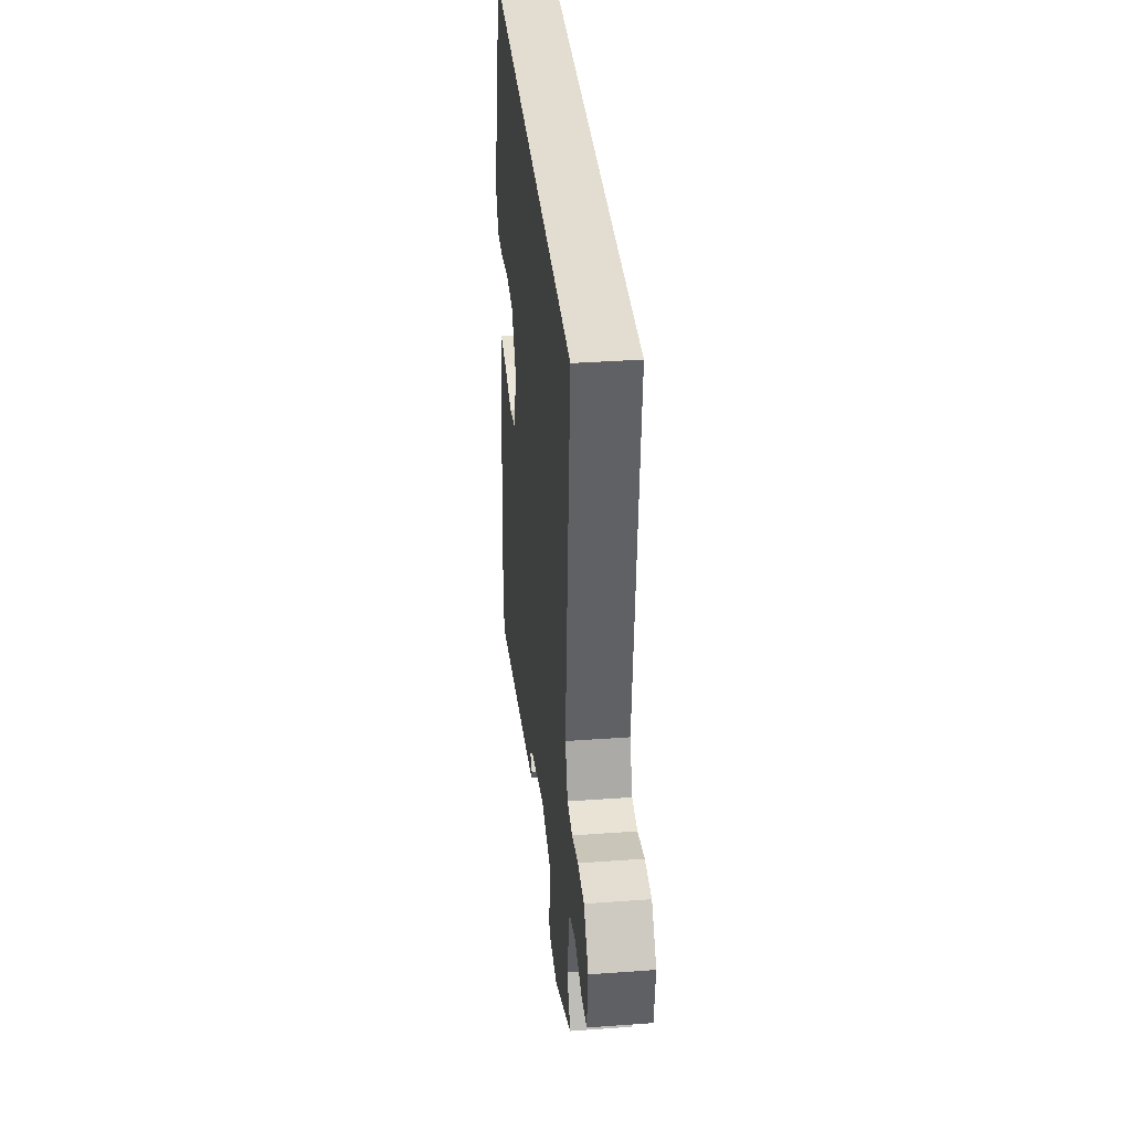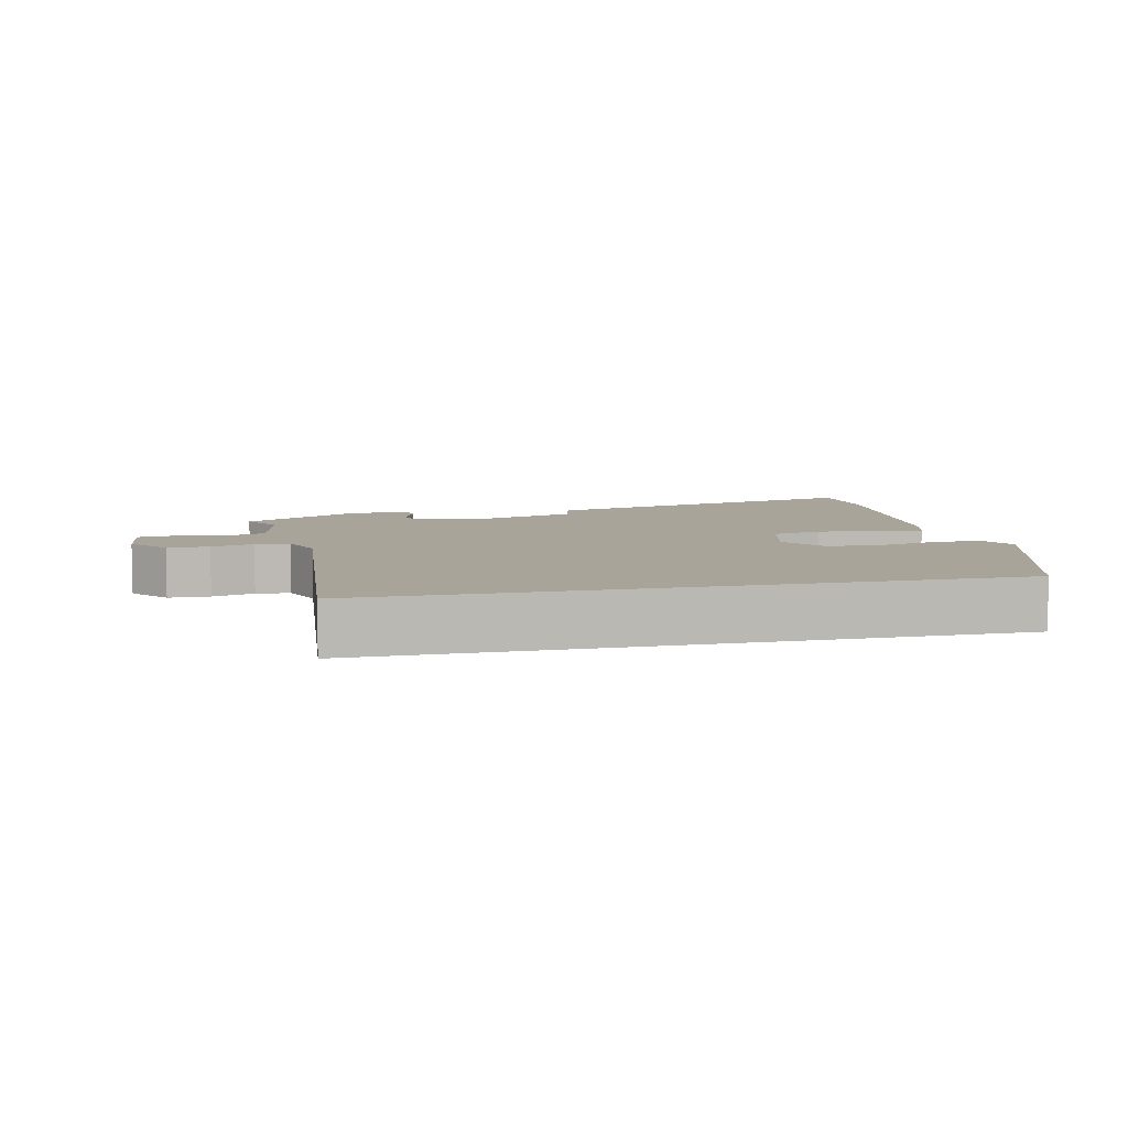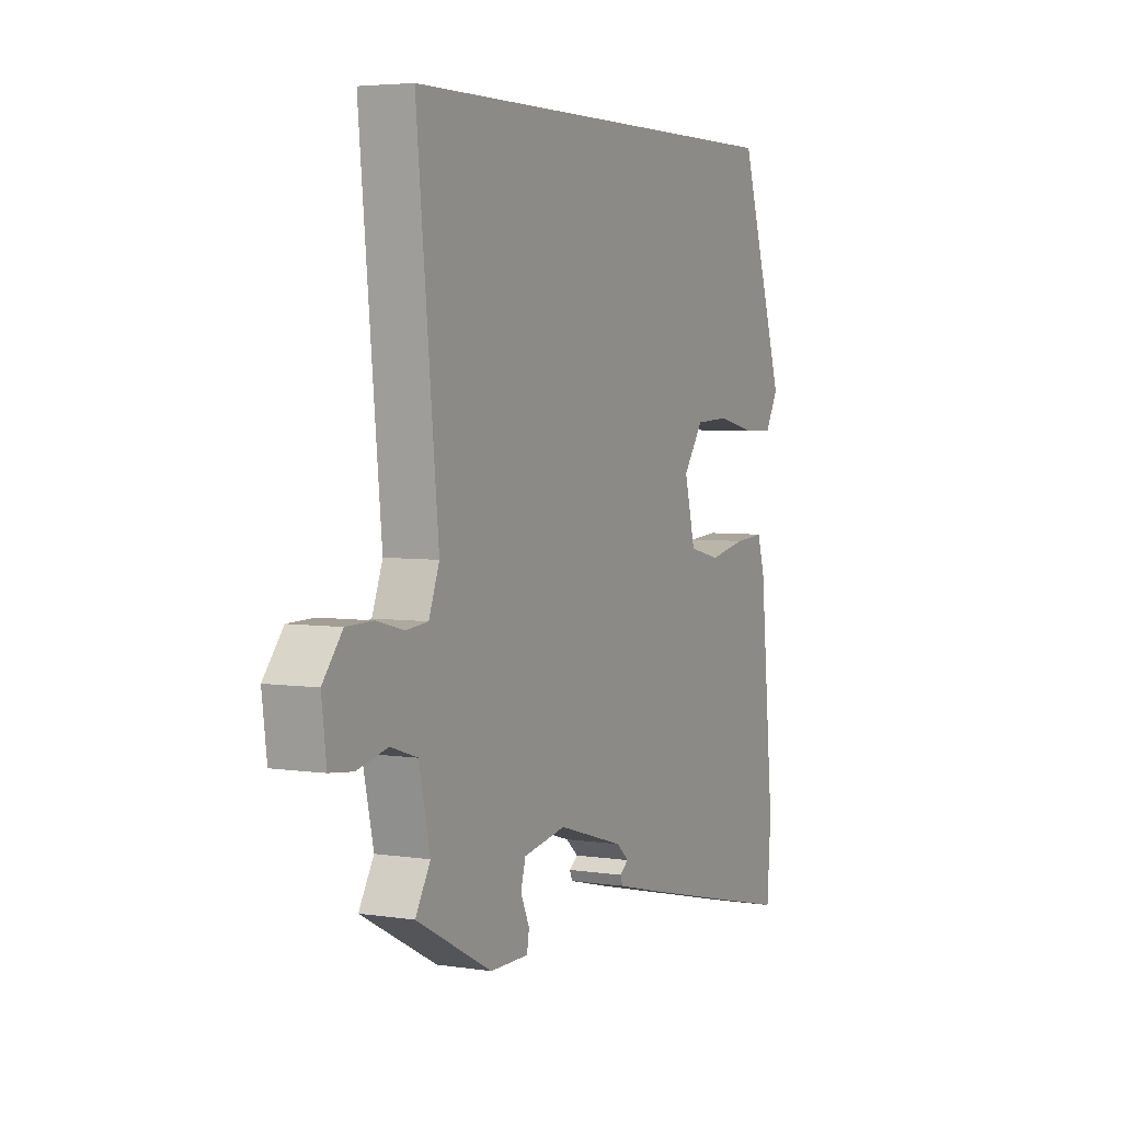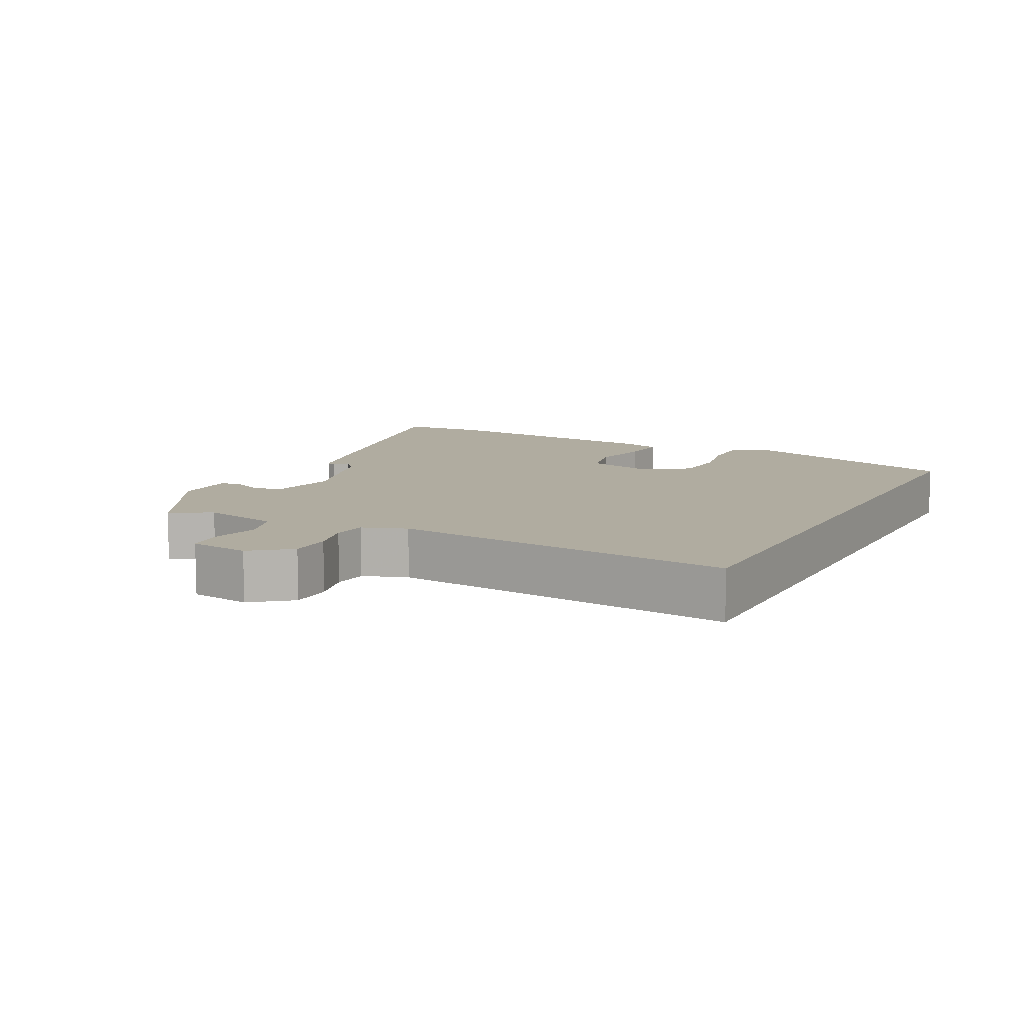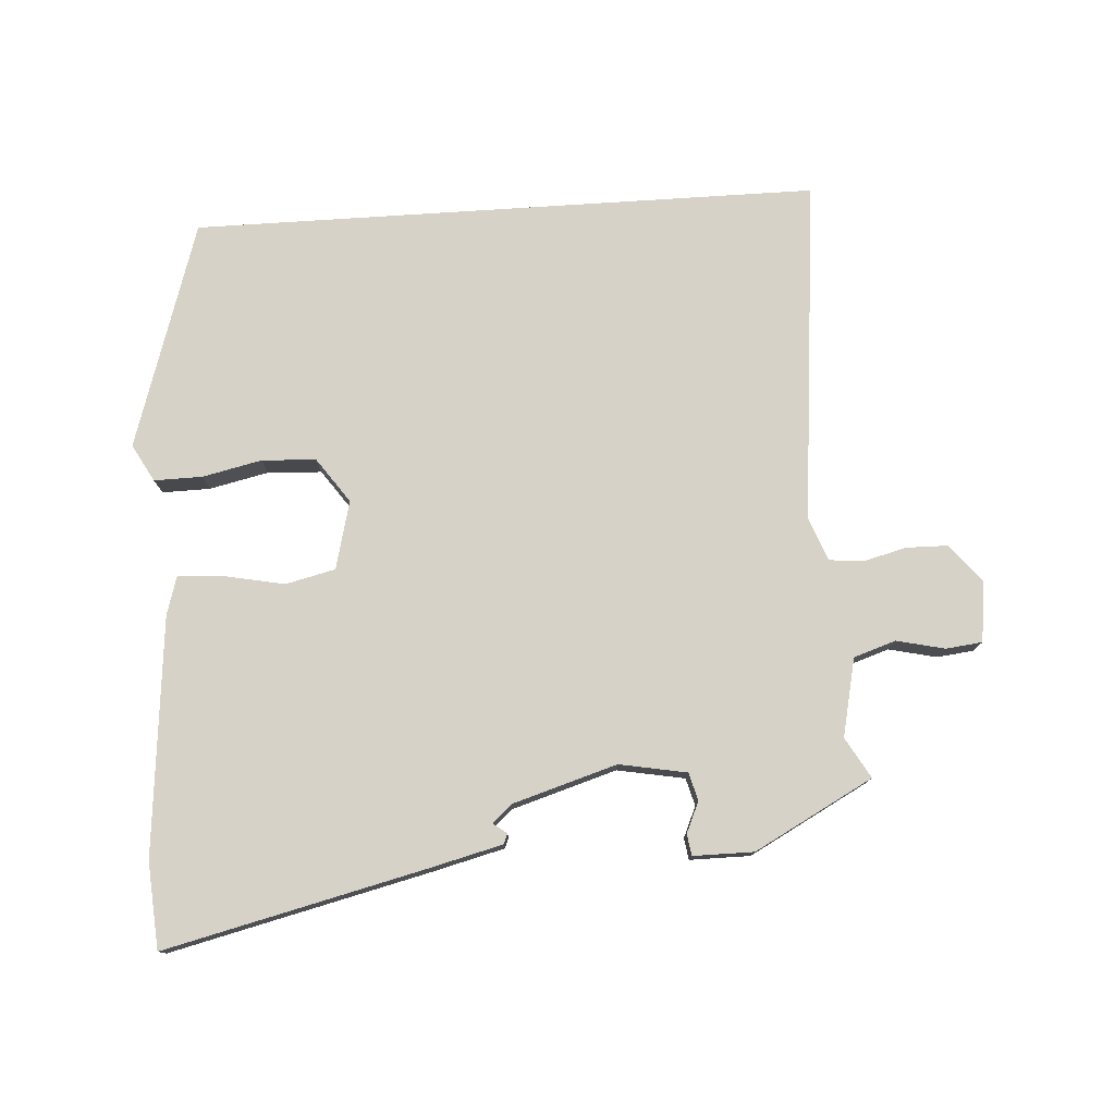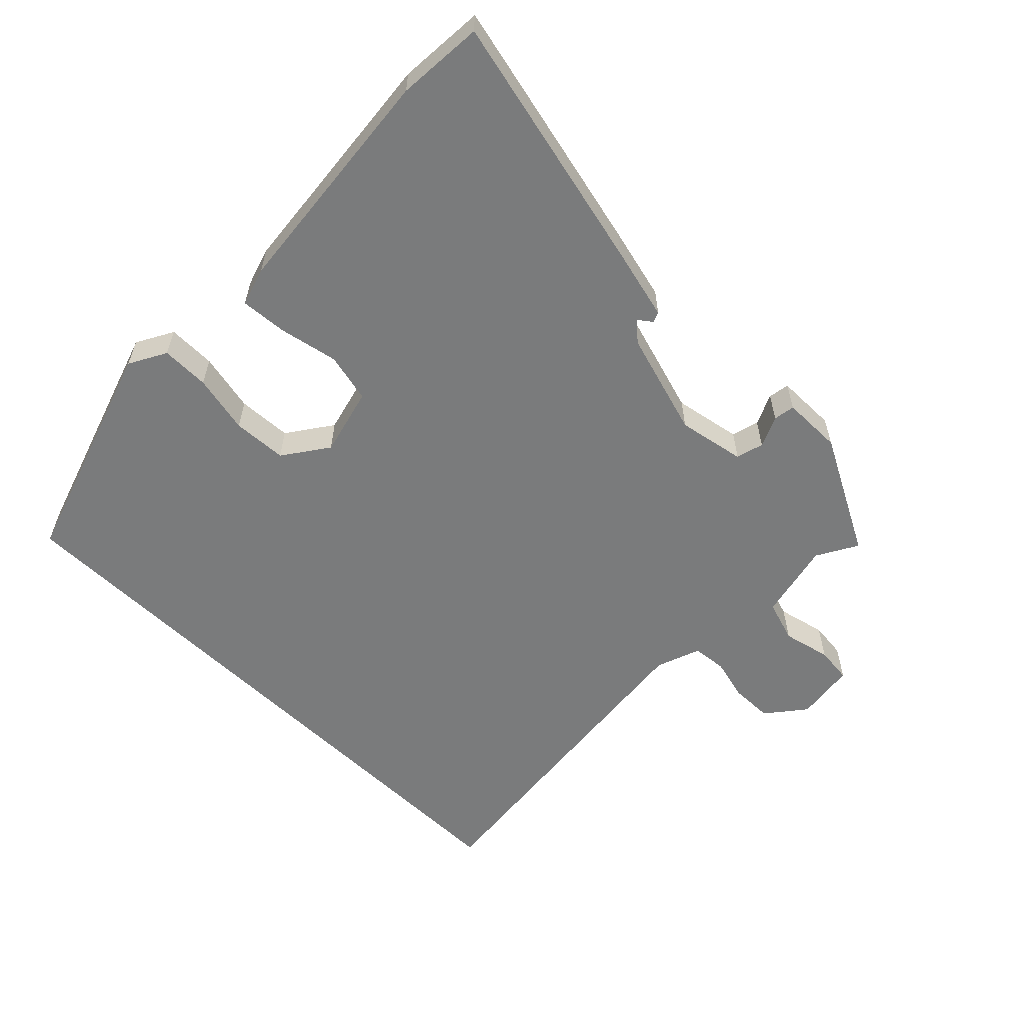
<metadata>
{"format":"obj","ext":"obj","renderer":"f3d","projection":"perspective","resolution":1024,"background":"white","views":[{"elev":35.3,"azim":-95.5,"up":"+Z"},{"elev":7.1,"azim":-12.8,"up":"+Y"},{"elev":4.4,"azim":-63.6,"up":"+Z"},{"elev":10.0,"azim":-62.0,"up":"+Y"},{"elev":77.5,"azim":176.3,"up":"+Y"},{"elev":-58.3,"azim":135.7,"up":"+Y"}]}
</metadata>
<code>
v 0.41 0.07 0.5
v 0.515 0.07 0.171
v 0.485 0.07 0.117
v 0.415 0.07 0.118
v 0.329 0.07 0.137
v 0.25 0.07 0.133
v 0.204 0.07 0.068
v 0.229 0.07 -0.031
v 0.301 0.07 -0.048
v 0.387 0.07 -0.031
v 0.455 0.07 -0.026
v 0.472 0.07 -0.082
v 0.505 0.07 -0.427
v 0.496 0.07 -0.553
v 0.12 0.07 -0.464
v 0.012 0.07 -0.437
v 0.006 0.07 -0.422
v 0.026 0.07 -0.407
v -0.002 0.07 -0.382
v -0.154 0.07 -0.336
v -0.252 0.07 -0.354
v -0.263 0.07 -0.394
v -0.243 0.07 -0.439
v -0.248 0.07 -0.47
v -0.336 0.07 -0.47
v -0.508 0.07 -0.378
v -0.474 0.07 -0.319
v -0.499 0.07 -0.206
v -0.56 0.07 -0.186
v -0.63 0.07 -0.202
v -0.683 0.07 -0.196
v -0.694 0.07 -0.109
v -0.649 0.07 -0.053
v -0.588 0.07 -0.052
v -0.526 0.07 -0.068
v -0.476 0.07 -0.063
v -0.452 0.07 0.001
v -0.501 0.07 0.5
v 0.41 0 0.5
v 0.515 0 0.171
v 0.485 0 0.117
v 0.415 0 0.118
v 0.329 0 0.137
v 0.25 0 0.133
v 0.204 0 0.068
v 0.229 0 -0.031
v 0.301 0 -0.048
v 0.387 0 -0.031
v 0.455 0 -0.026
v 0.472 0 -0.082
v 0.505 0 -0.427
v 0.496 0 -0.553
v 0.12 0 -0.464
v 0.012 0 -0.437
v 0.006 0 -0.422
v 0.026 0 -0.407
v -0.002 0 -0.382
v -0.154 0 -0.336
v -0.252 0 -0.354
v -0.263 0 -0.394
v -0.243 0 -0.439
v -0.248 0 -0.47
v -0.336 0 -0.47
v -0.508 0 -0.378
v -0.474 0 -0.319
v -0.499 0 -0.206
v -0.56 0 -0.186
v -0.63 0 -0.202
v -0.683 0 -0.196
v -0.694 0 -0.109
v -0.649 0 -0.053
v -0.588 0 -0.052
v -0.526 0 -0.068
v -0.476 0 -0.063
v -0.452 0 0.001
v -0.501 0 0.5
f 37 38 1
f 36 37 1
f 32 33 34 35
f 32 35 36
f 29 30 31 32
f 28 29 32 36
f 27 28 36 1
f 22 23 24 25
f 21 22 25 26
f 20 21 26 27
f 15 16 17 18
f 15 18 19
f 14 15 19
f 13 14 19
f 12 13 19 20
f 9 10 11 12
f 2 3 4 5
f 2 5 6
f 1 2 6
f 27 1 6 7
f 9 12 20 27
f 8 9 27
f 7 8 27
f 39 76 75
f 39 75 74
f 73 72 71 70
f 74 73 70
f 70 69 68 67
f 74 70 67 66
f 39 74 66 65
f 63 62 61 60
f 64 63 60 59
f 65 64 59 58
f 56 55 54 53
f 57 56 53
f 57 53 52
f 57 52 51
f 58 57 51 50
f 50 49 48 47
f 43 42 41 40
f 44 43 40
f 44 40 39
f 45 44 39 65
f 65 58 50 47
f 65 47 46
f 65 46 45
f 1 39 40 2
f 2 40 41 3
f 3 41 42 4
f 4 42 43 5
f 5 43 44 6
f 6 44 45 7
f 7 45 46 8
f 8 46 47 9
f 9 47 48 10
f 10 48 49 11
f 11 49 50 12
f 12 50 51 13
f 13 51 52 14
f 14 52 53 15
f 15 53 54 16
f 16 54 55 17
f 17 55 56 18
f 18 56 57 19
f 19 57 58 20
f 20 58 59 21
f 21 59 60 22
f 22 60 61 23
f 23 61 62 24
f 24 62 63 25
f 25 63 64 26
f 26 64 65 27
f 27 65 66 28
f 28 66 67 29
f 29 67 68 30
f 30 68 69 31
f 31 69 70 32
f 32 70 71 33
f 33 71 72 34
f 34 72 73 35
f 35 73 74 36
f 36 74 75 37
f 37 75 76 38
f 38 76 39 1

</code>
